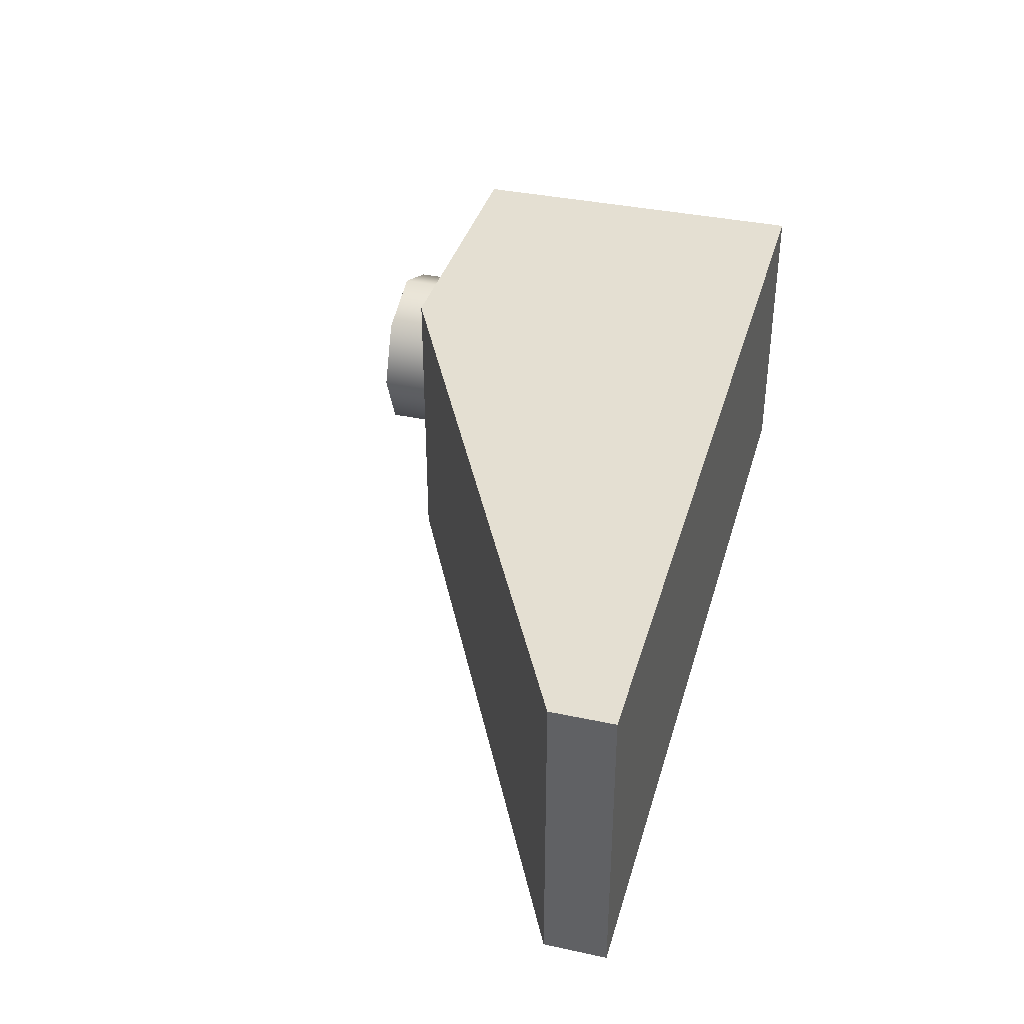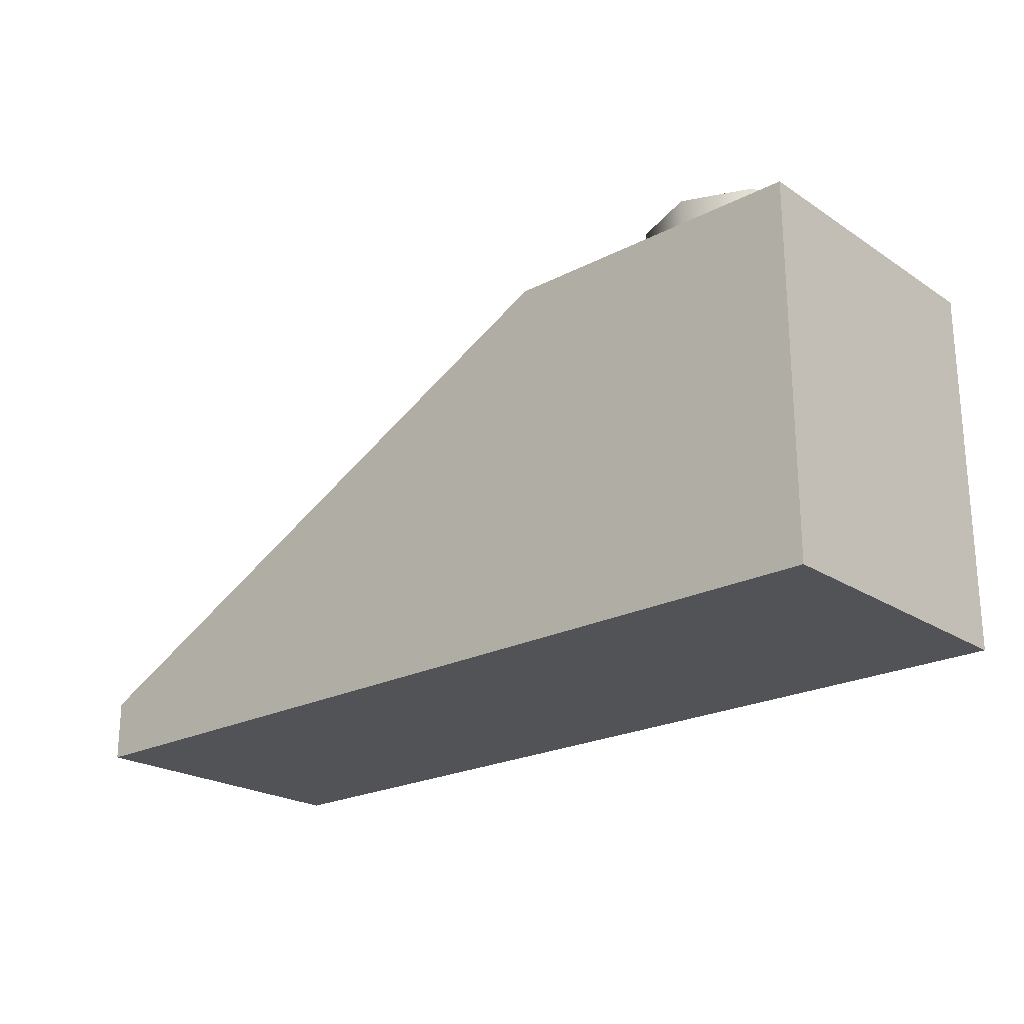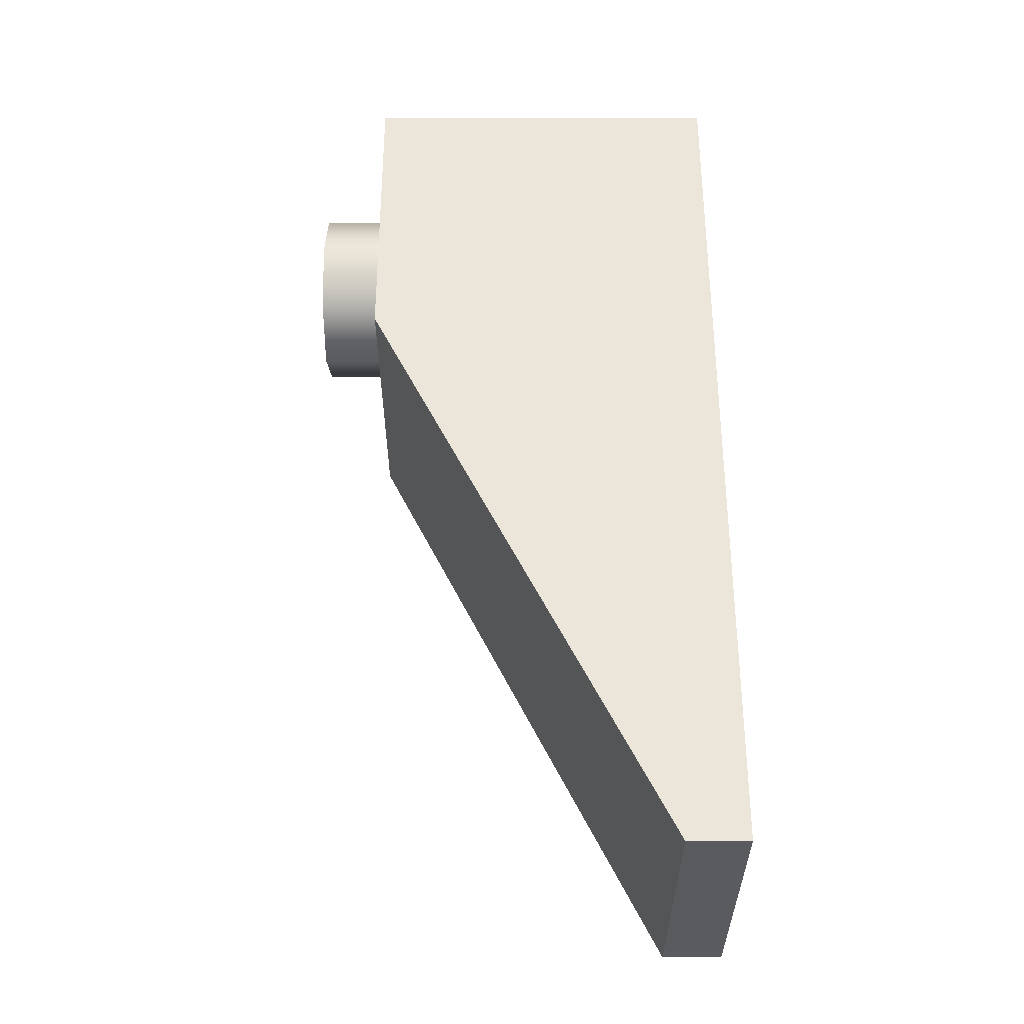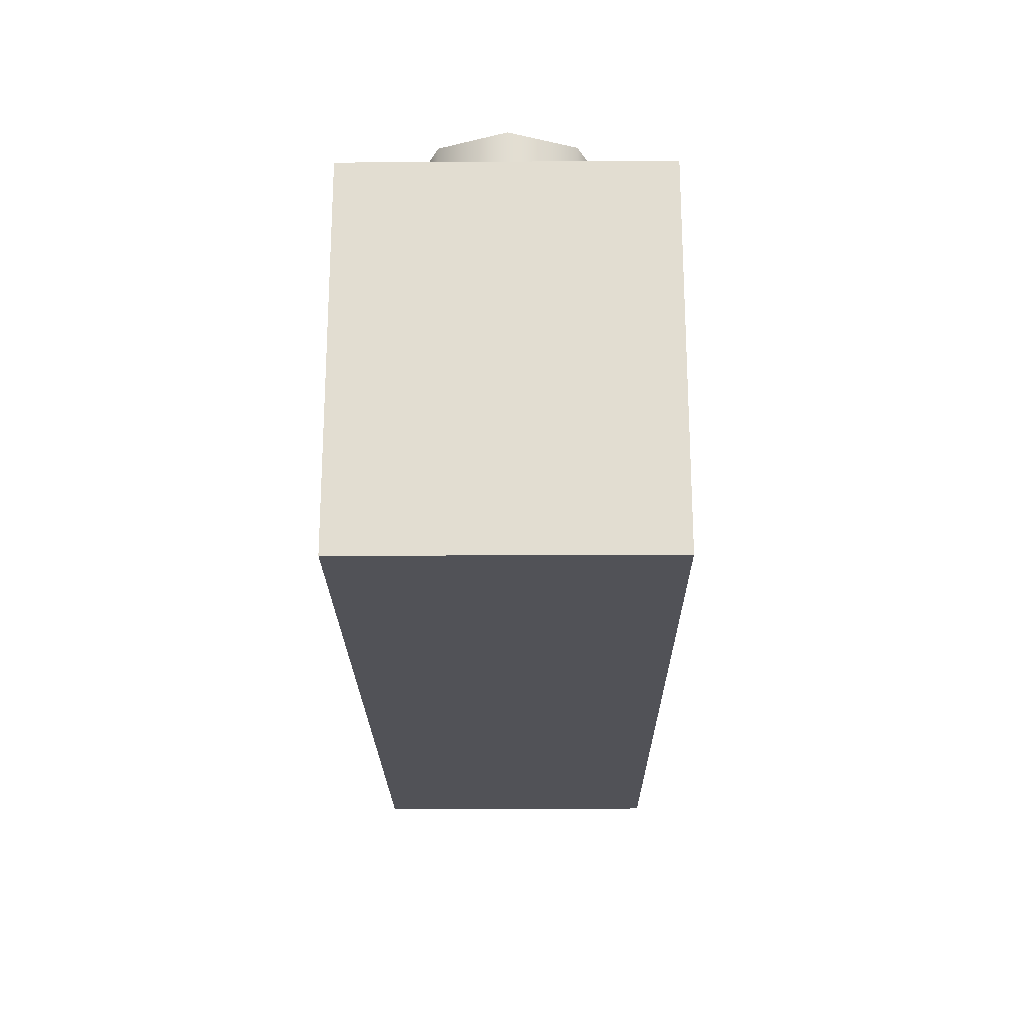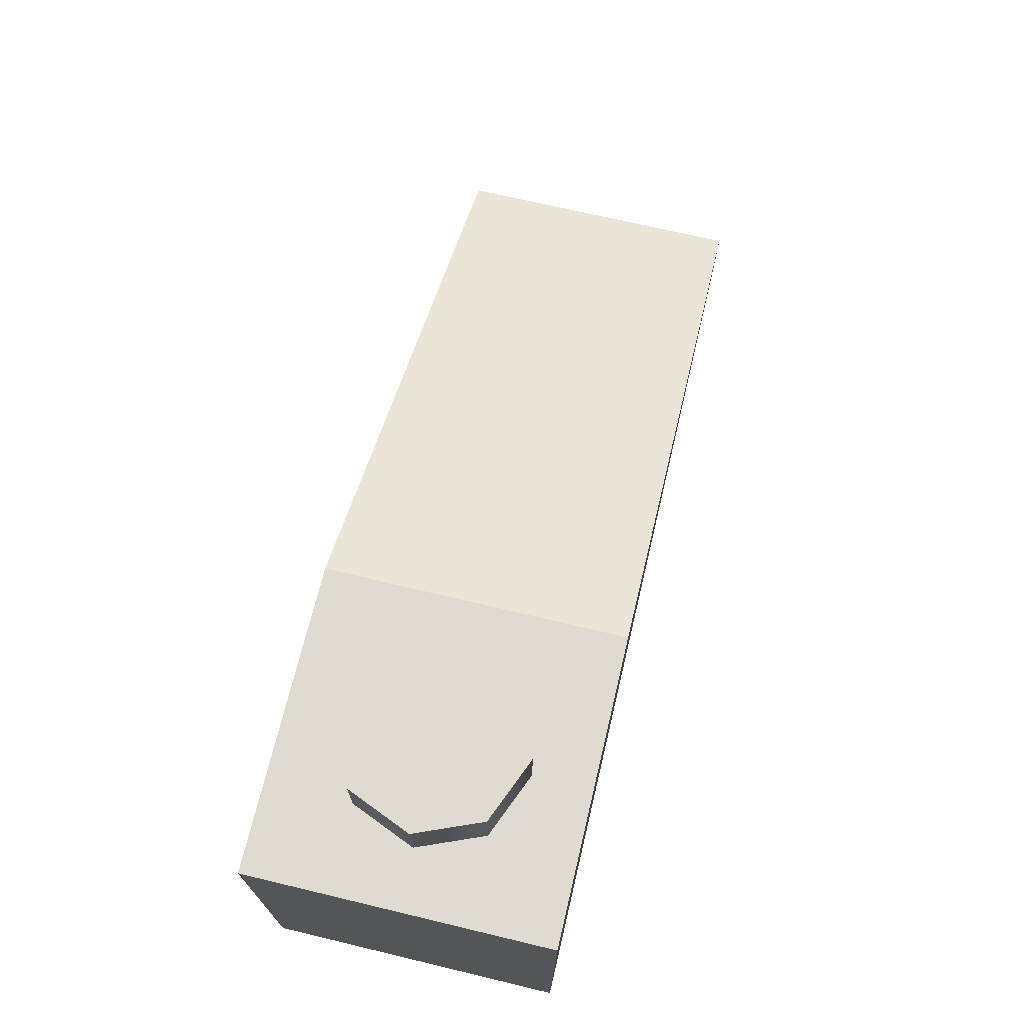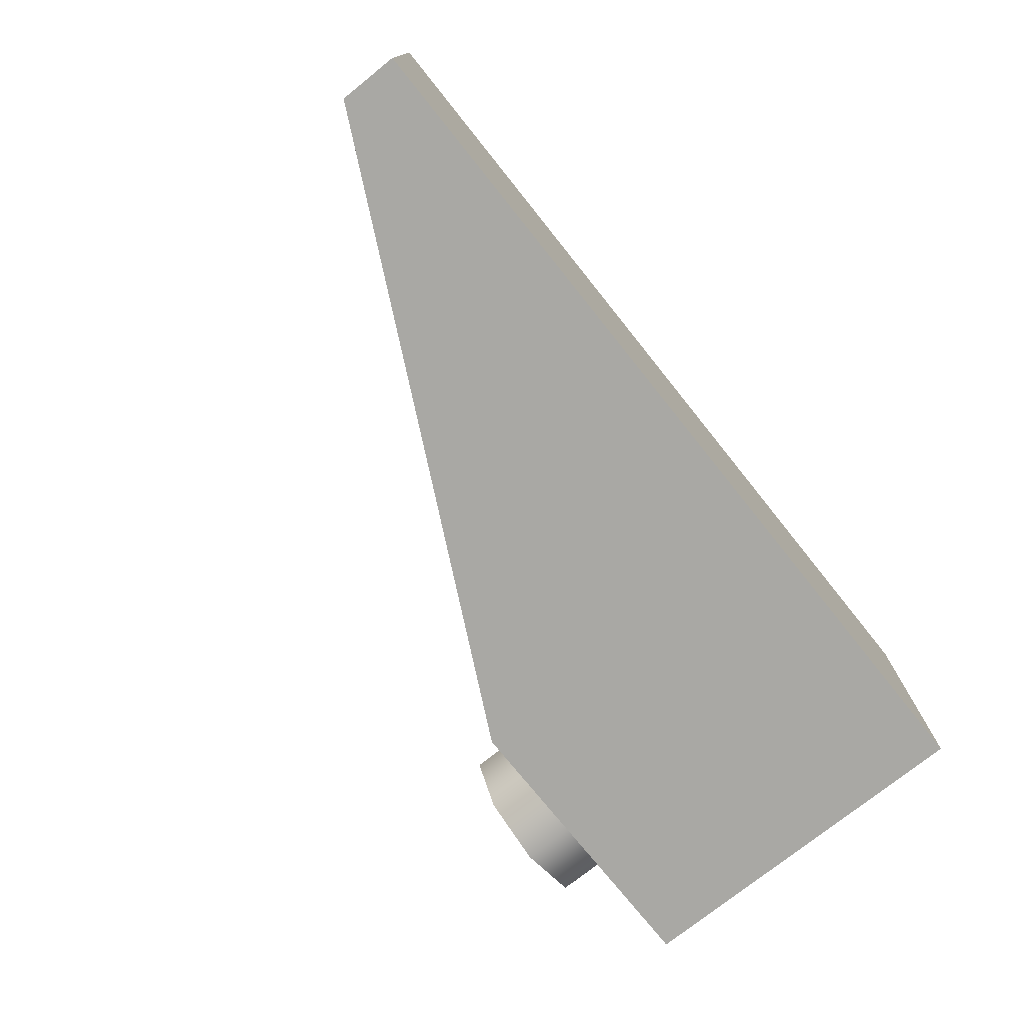
<metadata>
{"format":"obj","ext":"obj","renderer":"f3d","projection":"perspective","resolution":1024,"background":"white","views":[{"elev":37.1,"azim":-74.6,"up":"+Z"},{"elev":-22.4,"azim":41.7,"up":"+Y"},{"elev":56.6,"azim":-90.0,"up":"+Z"},{"elev":-21.6,"azim":90.6,"up":"+Y"},{"elev":70.0,"azim":103.4,"up":"+Y"},{"elev":-75.0,"azim":-51.3,"up":"+Z"}]}
</metadata>
<code>
g round-lq-brick-slope-3x1
v 0.1192 0 0.0395 1 1 1
v 0.1192 0 -0.0395 1 1 1
v -0.1192 0 0.0395 1 1 1
v -0.1192 0 -0.0395 1 1 1
v -0.1192 0.016 -0.0395 1 1 1
v 0.1192 0.096 -0.0395 1 1 1
v 0.03975 0.096 -0.0395 1 1 1
v 0.1192 0.096 0.0395 1 1 1
v -0.1192 0.016 0.0395 1 1 1
v 0.03975 0.096 0.0395 1 1 1
v 0.1035 0.114 1.444e-15 1 1 1
v 0.09647 0.114 0.01697 1 1 1
v 0.09647 0.114 -0.01697 1 1 1
v 0.0795 0.114 -0.024 1 1 1
v 0.0795 0.114 0.024 1 1 1
v 0.06253 0.114 -0.01697 1 1 1
v 0.06253 0.114 0.01697 1 1 1
v 0.0555 0.114 0 1 1 1
v 0.06253 0.096 0.01697 1 1 1
v 0.0795 0.096 0.024 1 1 1
v 0.0555 0.096 0 1 1 1
v 0.09647 0.096 0.01697 1 1 1
v 0.1035 0.096 1.444e-15 1 1 1
v 0.06253 0.096 -0.01697 1 1 1
v 0.0795 0.096 -0.024 1 1 1
v 0.09647 0.096 -0.01697 1 1 1
f 3 2 1
f 2 3 4
f 5 2 4
f 2 5 6
f 6 5 7
f 8 3 1
f 3 8 9
f 9 8 10
f 5 10 7
f 10 5 9
f 3 5 4
f 5 3 9
f 8 2 6
f 2 8 1
f 7 8 6
f 8 7 10
f 13 12 11
f 12 13 14
f 12 14 15
f 15 14 16
f 15 16 17
f 17 16 18
f 19 15 17
f 18 19 17
f 15 19 20
f 19 18 21
f 20 12 15
f 12 20 22
f 23 12 22
f 12 23 11
f 16 21 18
f 21 16 24
f 16 25 24
f 25 16 14
f 26 11 23
f 14 26 25
f 11 26 13
f 26 14 13
g round-lq-brick-slope-3x1
f 3 2 1
f 2 3 4
f 5 2 4
f 2 5 6
f 6 5 7
f 8 3 1
f 3 8 9
f 9 8 10
f 5 10 7
f 10 5 9
f 3 5 4
f 5 3 9
f 8 2 6
f 2 8 1
f 7 8 6
f 8 7 10
f 13 12 11
f 12 13 14
f 12 14 15
f 15 14 16
f 15 16 17
f 17 16 18
f 19 15 17
f 18 19 17
f 15 19 20
f 19 18 21
f 20 12 15
f 12 20 22
f 23 12 22
f 12 23 11
f 16 21 18
f 21 16 24
f 16 25 24
f 25 16 14
f 26 11 23
f 14 26 25
f 11 26 13
f 26 14 13

</code>
